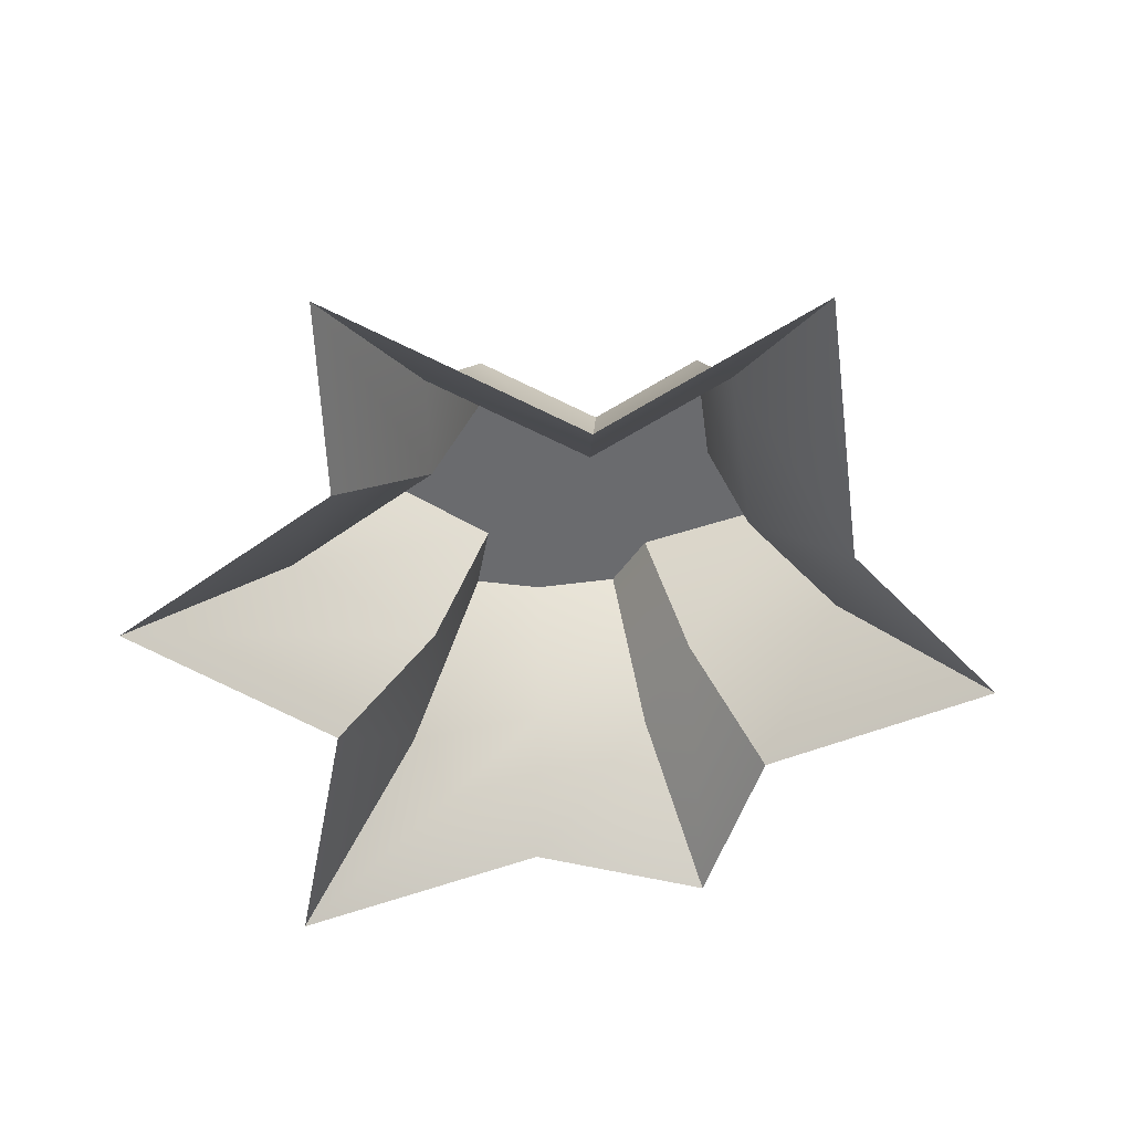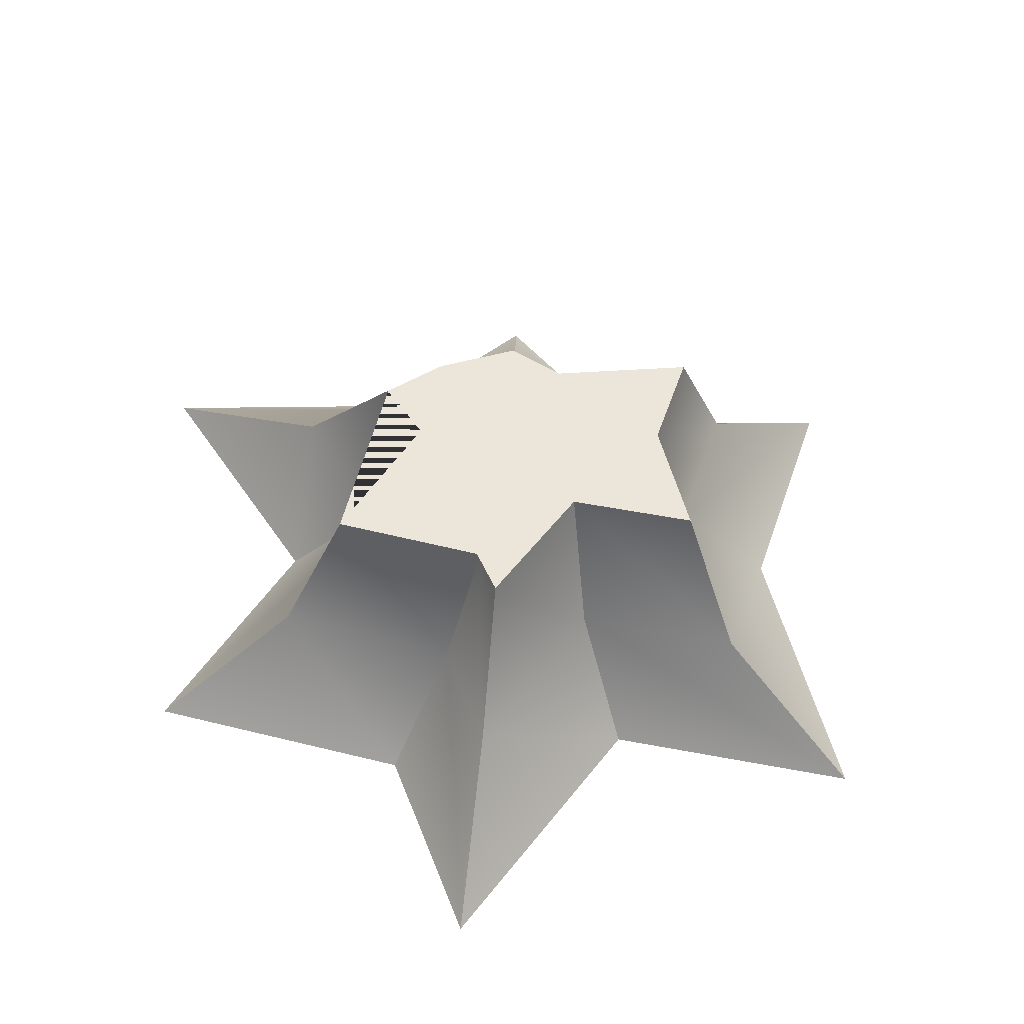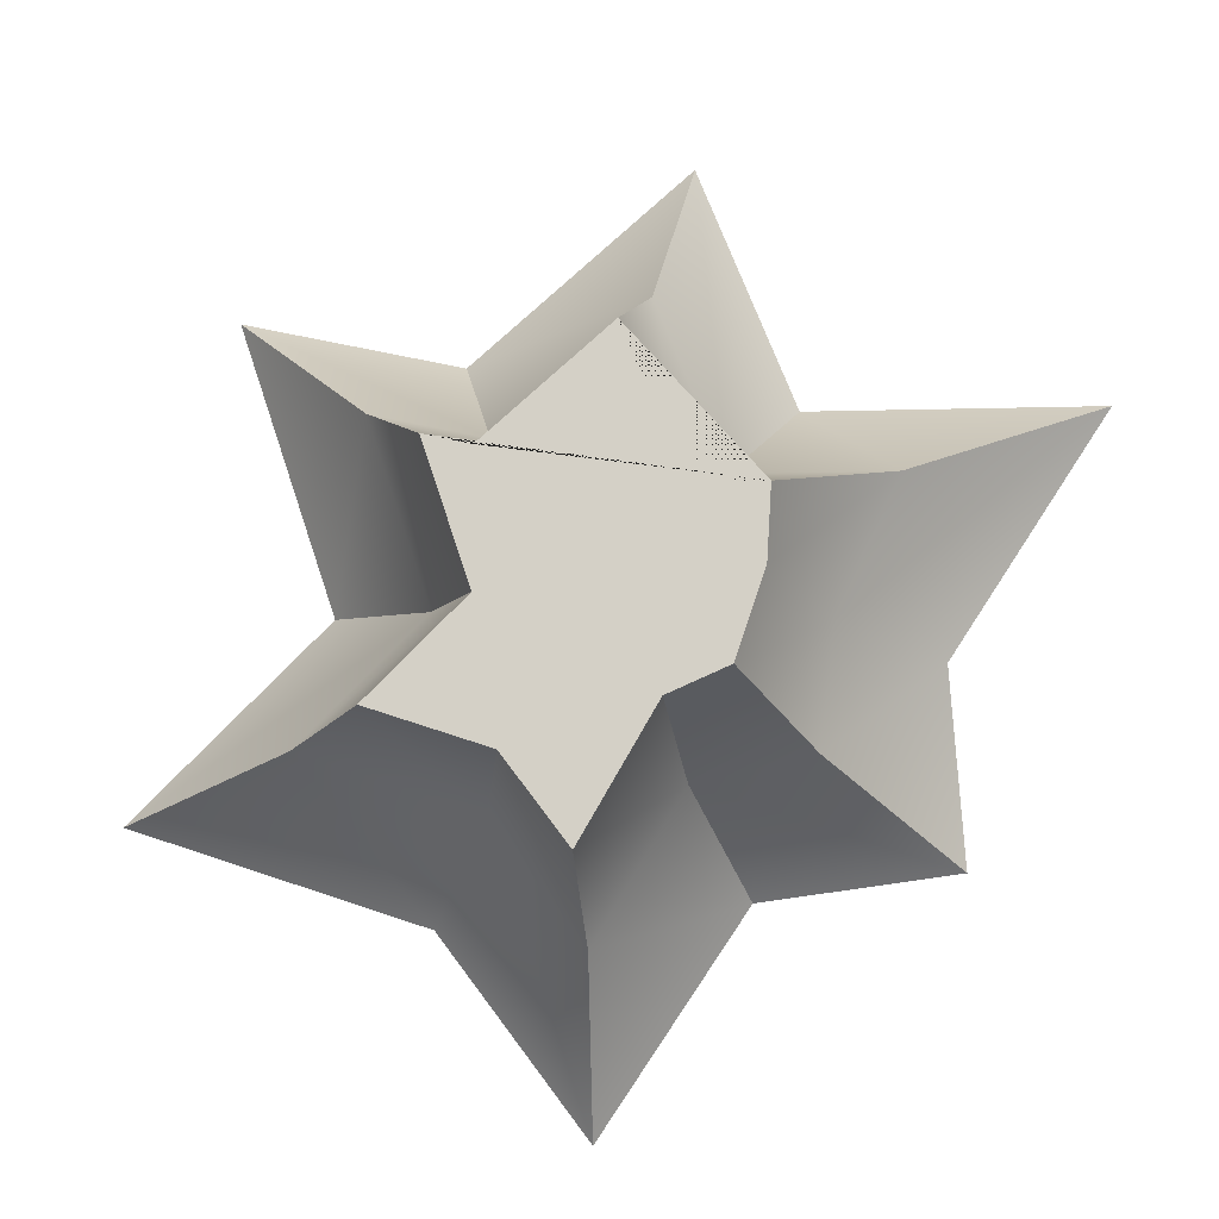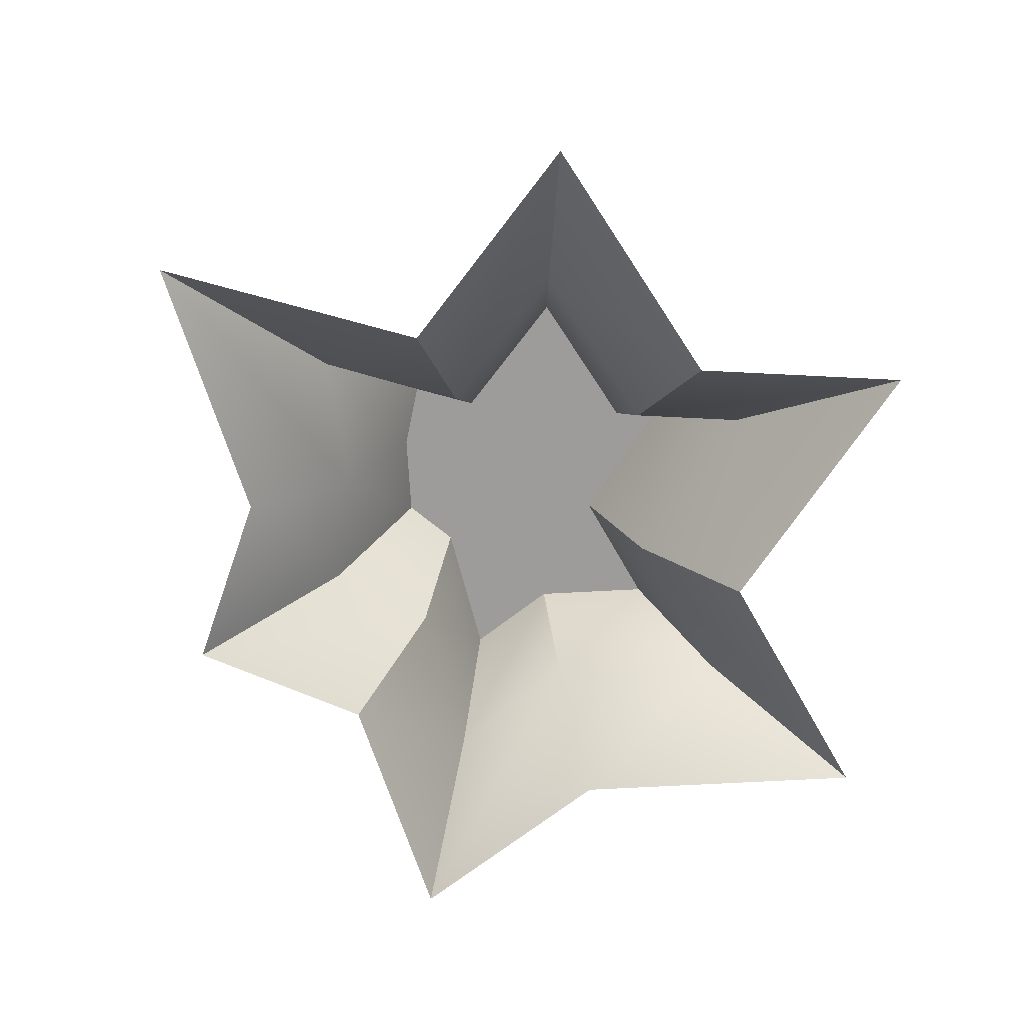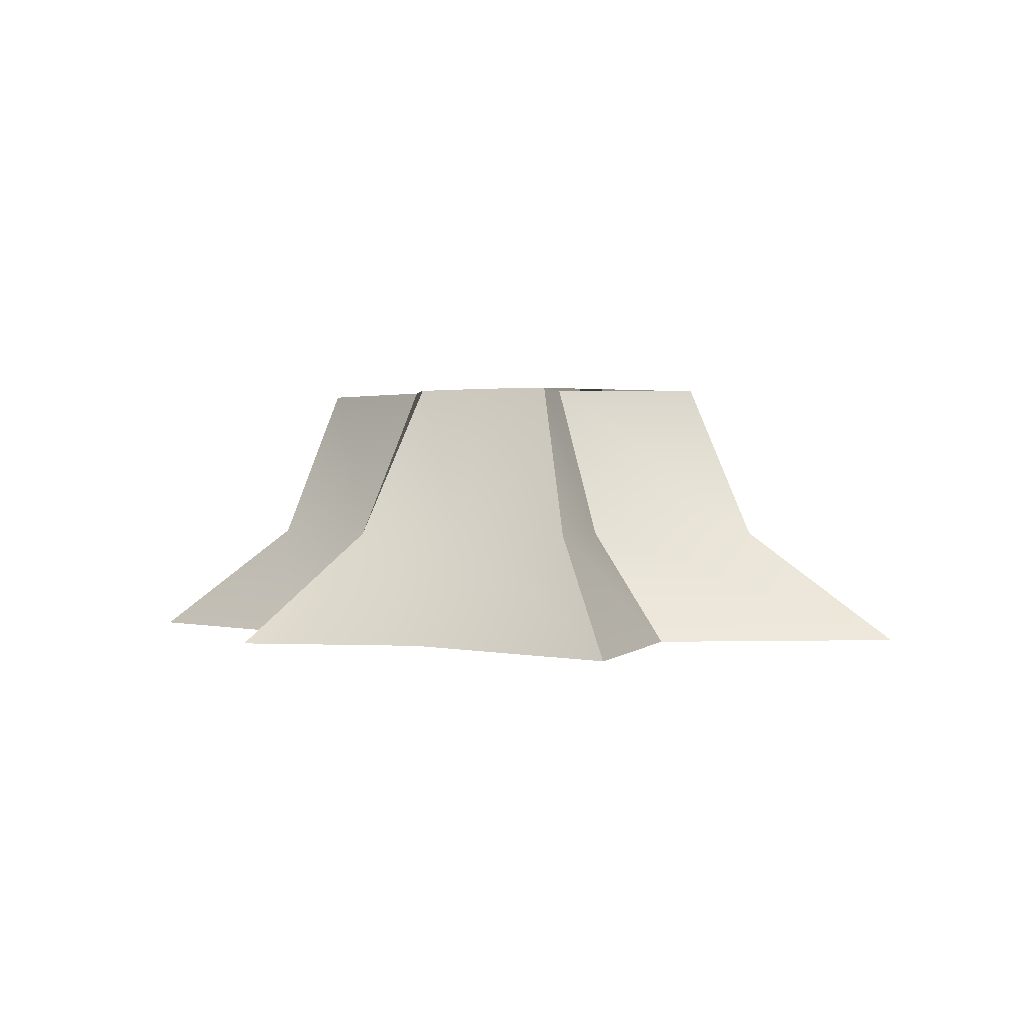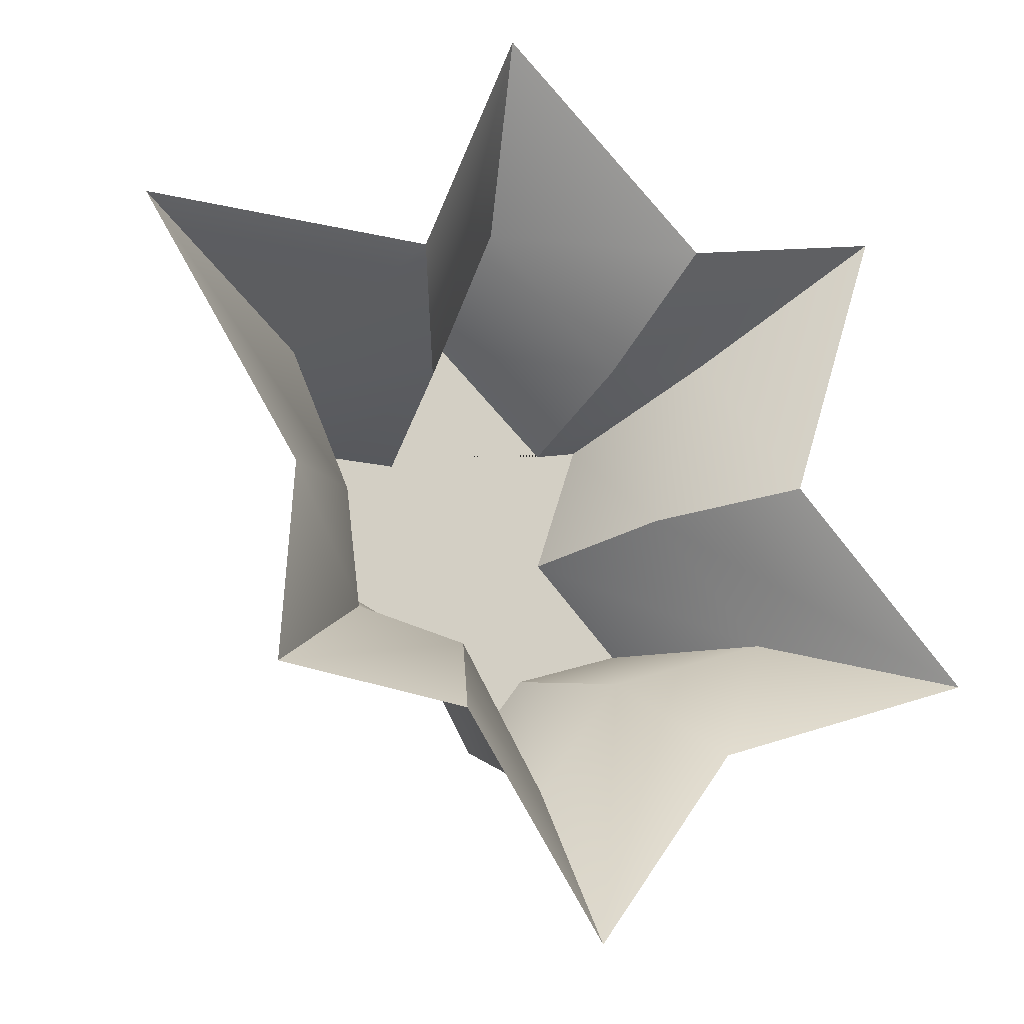
<metadata>
{"format":"obj","ext":"obj","renderer":"f3d","projection":"perspective","resolution":1024,"background":"white","views":[{"elev":-53.4,"azim":79.2,"up":"+Y"},{"elev":56.5,"azim":56.1,"up":"+Y"},{"elev":-12.1,"azim":-176.2,"up":"+Z"},{"elev":-70.3,"azim":-15.4,"up":"+Y"},{"elev":0.4,"azim":-74.7,"up":"+Y"},{"elev":-15.8,"azim":-27.3,"up":"+Z"}]}
</metadata>
<code>
o Stump
v -0.3 0 0.4
v 0.8 0 0.6
v -0.6 0 -0.5
v 1 0 -0.4
v -0.9 0 0.4
v 0.6 0 0
v -0.1 0 0.9
v 0.1 0 -1
v -0.5733 0 -0.1
v 0.4 0 -0.6
v 0.35 0 0.5
v -0.1994 0 -0.5538
v -0.2489 0.5871 0.11
v -0.1037 0.5871 0.11
v 0.2682 0.5871 0.1848
v 0.363 0.5871 0.2059
v 0.2683 0.5871 -0.07831
v 0.4632 0.5871 -0.2733
v -0.06001 0.5871 -0.2639
v -0.1816 0.5871 -0.21
v -0.24 0.5871 -0.03692
v 0.0159 0.5871 0.409
v 0.2224 0.5871 -0.3536
v 0.09261 0.5871 -0.5266
v -0.4861 0.2446 0.214
v -0.1655 0.2446 0.214
v 0.2753 0.2446 0.2895
v 0.5096 0.2446 0.3415
v 0.3826 0.2446 -0.0396
v 0.6391 0.2446 -0.2961
v -0.08963 0.2446 -0.3653
v -0.3281 0.2446 -0.3114
v -0.3587 0.2446 -0.06446
v -0.02759 0.2446 0.5587
v 0.2768 0.2446 -0.4168
v 0.09161 0.2446 -0.6638
f 13 14 22 15 16 17 18 23 24 19 20 21
f 25 5 1 26
f 27 11 2 28
f 29 6 4 30
f 31 12 3 32
f 33 9 5 25
f 28 2 6 29
f 26 1 7 34
f 35 10 8 36
f 36 8 12 31
f 32 3 9 33
f 30 4 10 35
f 34 7 11 27
f 22 34 27 15
f 18 30 35 23
f 20 32 33 21
f 24 36 31 19
f 23 35 36 24
f 14 26 34 22
f 16 28 29 17
f 21 33 25 13
f 19 31 32 20
f 17 29 30 18
f 15 27 28 16
f 13 25 26 14

</code>
